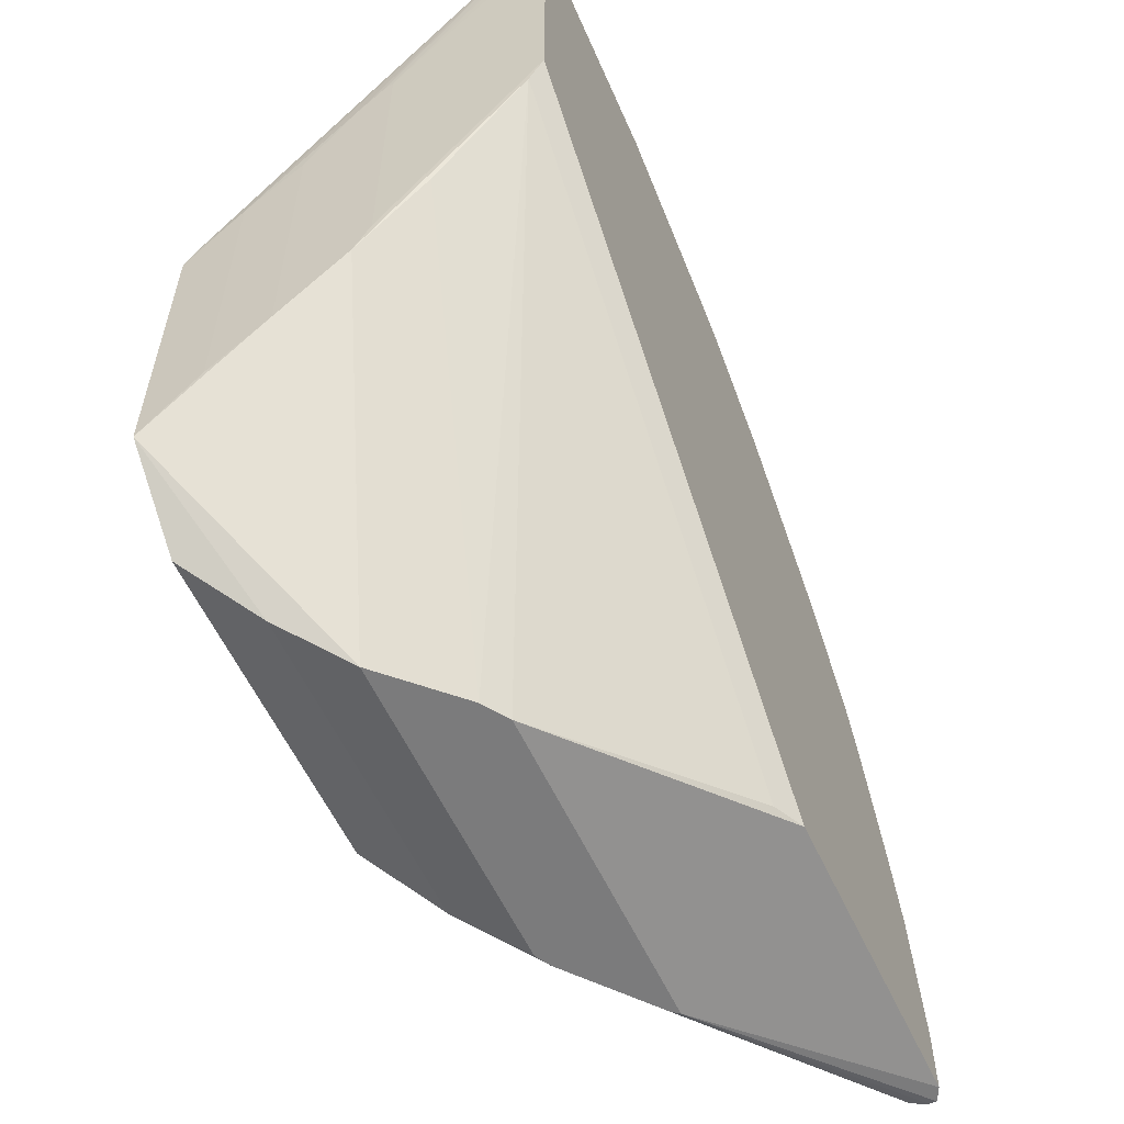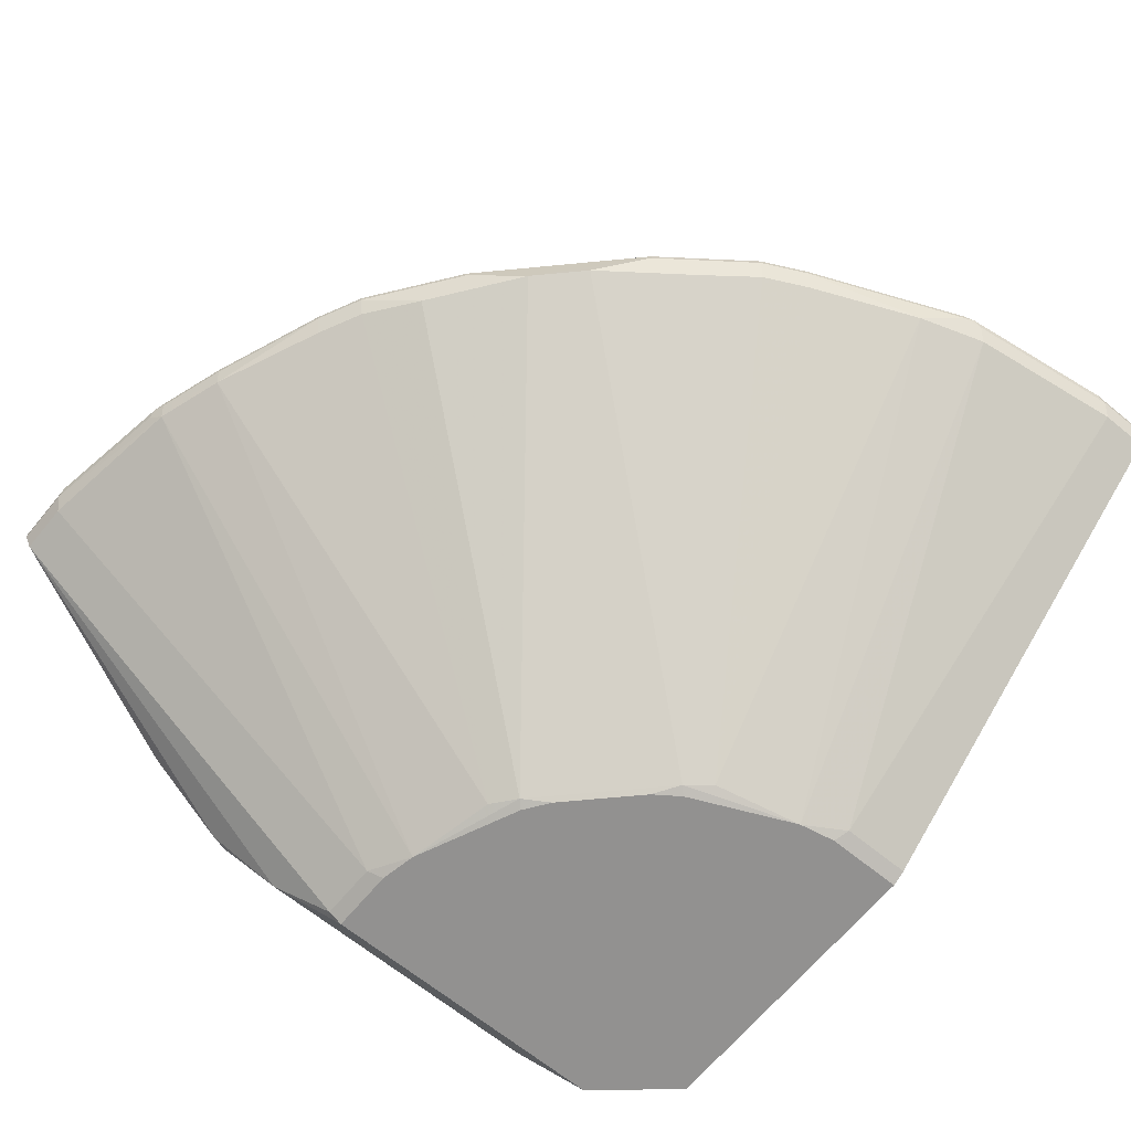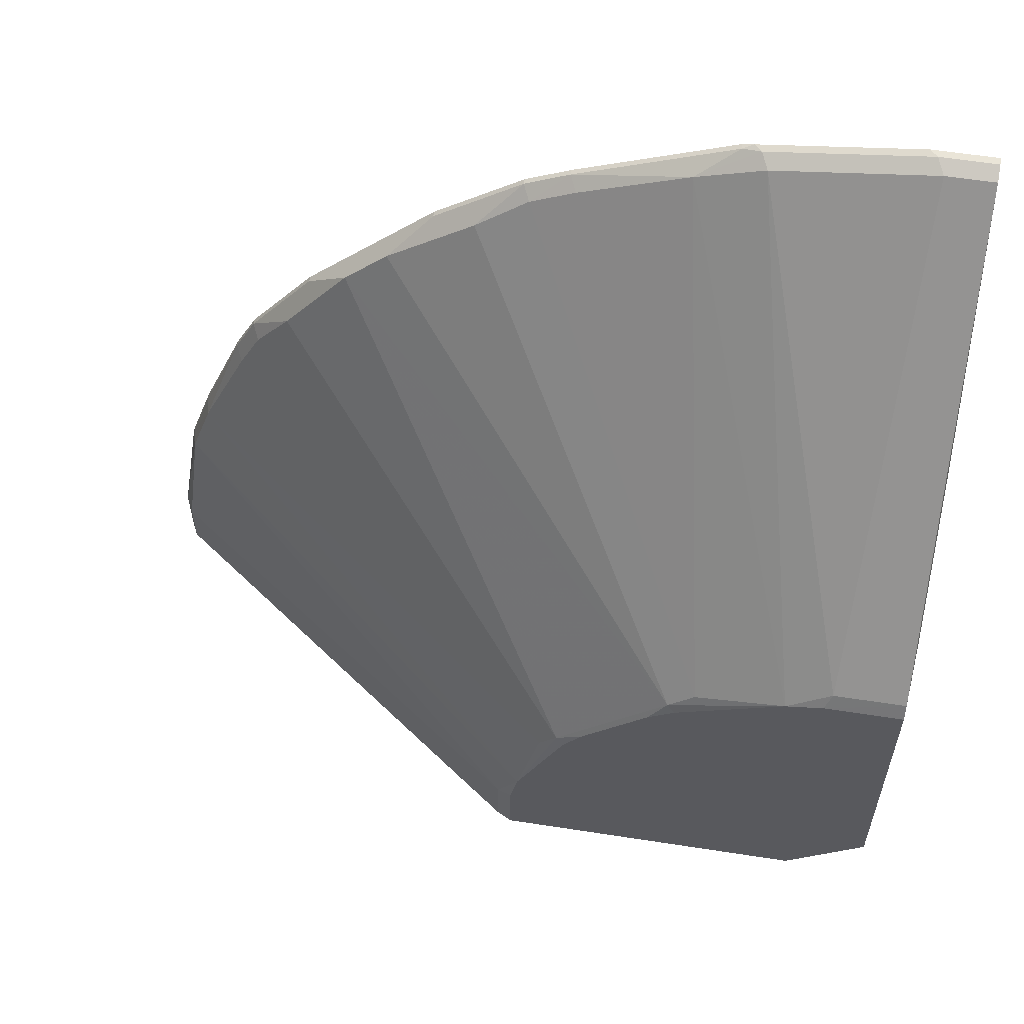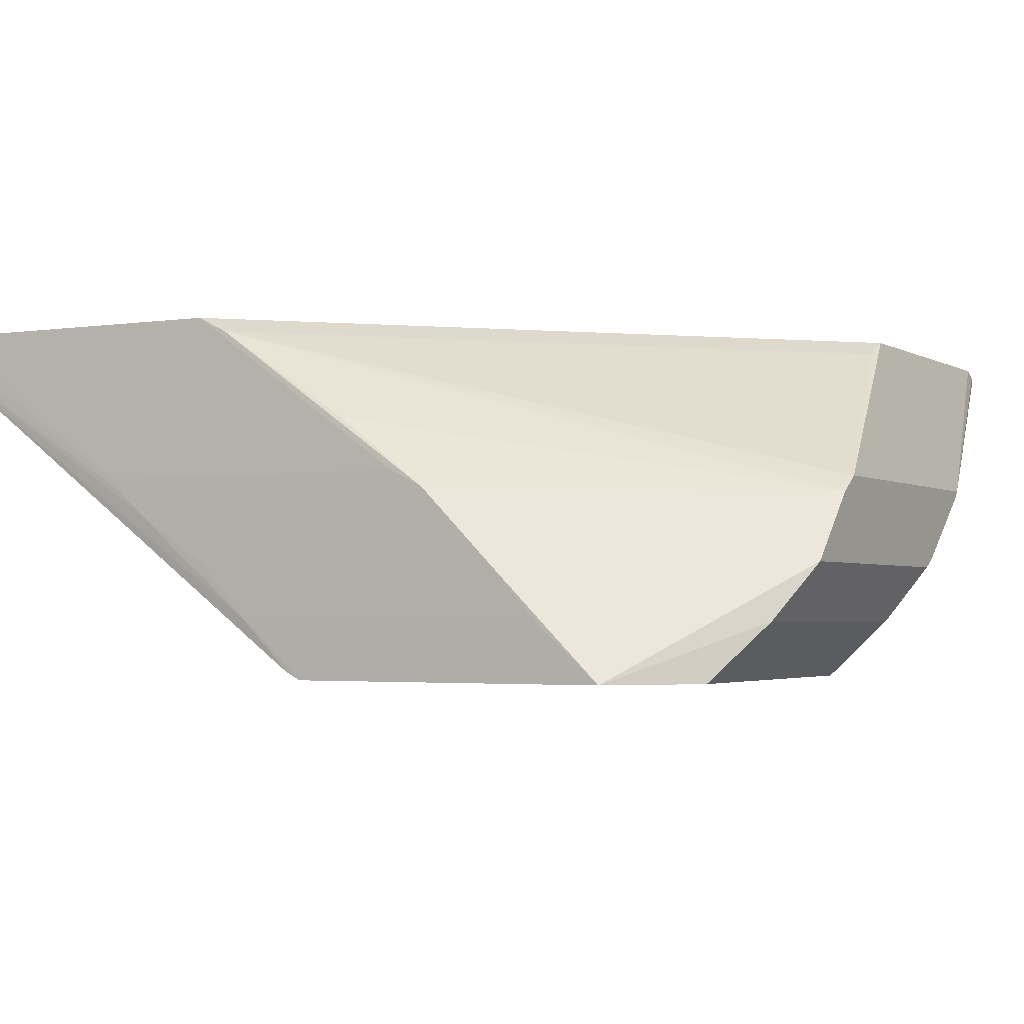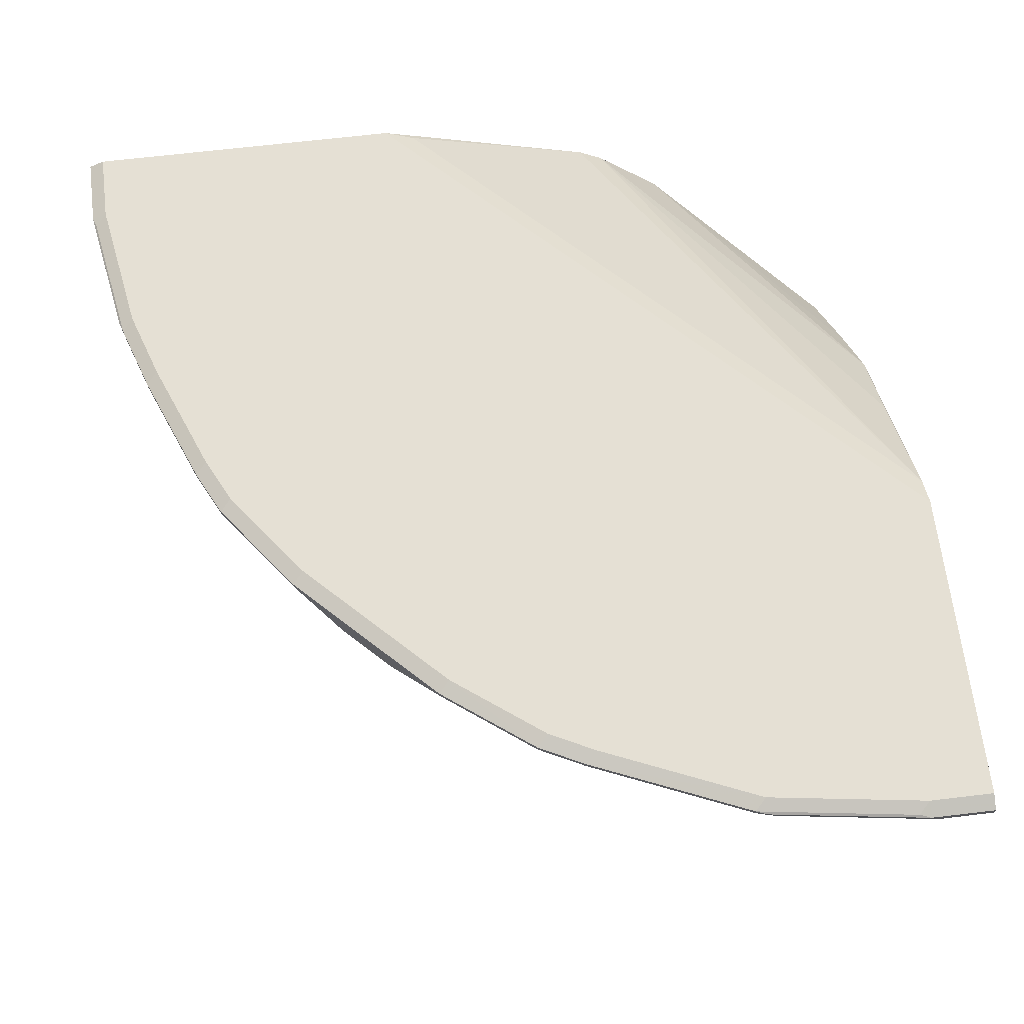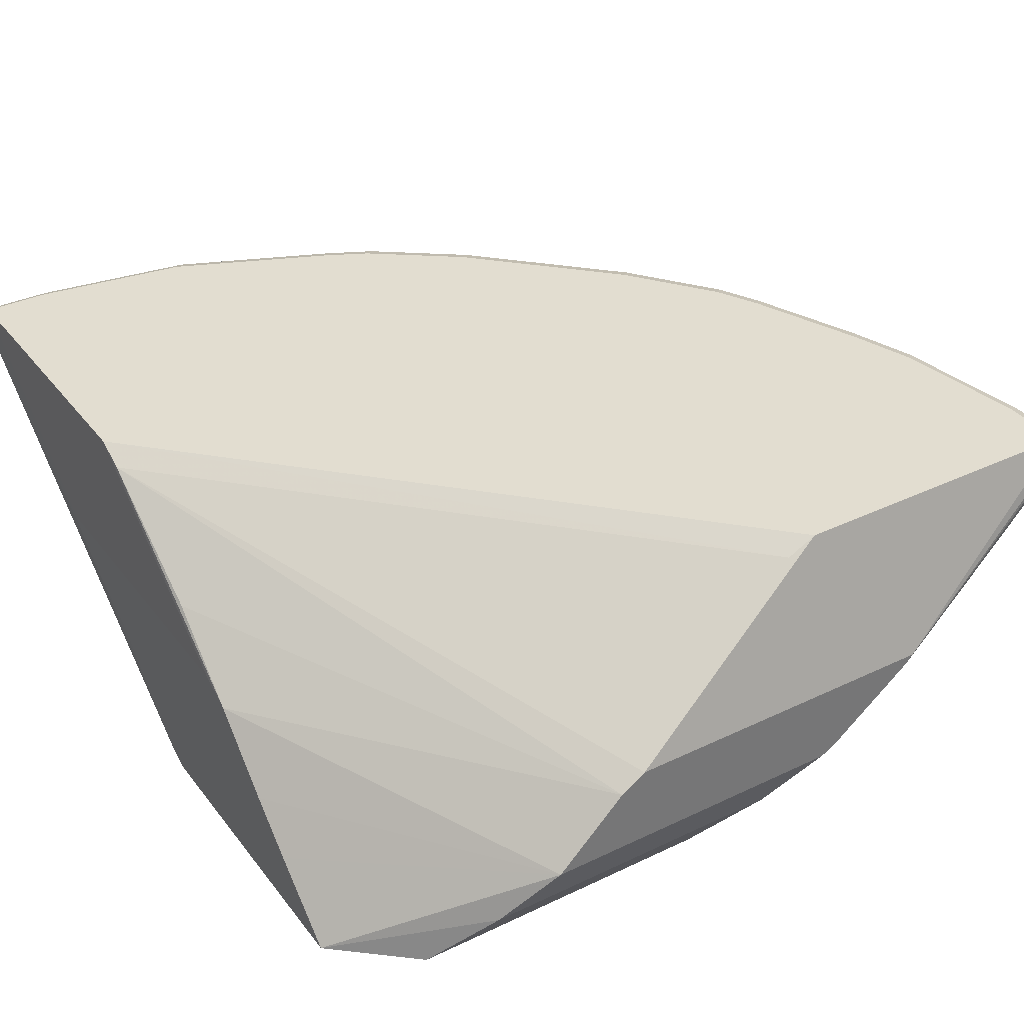
<metadata>
{"format":"obj","ext":"obj","renderer":"f3d","projection":"perspective","resolution":1024,"background":"white","views":[{"elev":-58.5,"azim":114.8,"up":"+Z"},{"elev":-66.1,"azim":-39.5,"up":"+Y"},{"elev":58.7,"azim":9.1,"up":"+Z"},{"elev":-2.6,"azim":118.5,"up":"+Y"},{"elev":65.4,"azim":-6.9,"up":"+Y"},{"elev":35.4,"azim":147.7,"up":"+Y"}]}
</metadata>
<code>
v -1.771e-05 0.6438 0.4537
v -1.771e-05 0.6371 0.4504
v -1.771e-05 0.6179 0.4284
v -0.002838 0.736 0.6151
v -0.002838 0.747 0.6207
v -0.002838 0.7525 0.6207
v -0.04396 0.747 0.6207
v -0.03846 0.736 0.6151
v -0.05495 0.5053 0.3021
v -0.1538 0.736 0.5986
v -0.1593 0.747 0.6042
v -0.2033 0.736 0.5822
v -0.173 0.7497 0.6014
v -0.1648 0.7525 0.6042
v -0.173 0.7539 0.6014
v -0.04946 0.7525 0.6207
v -0.04946 0.758 0.6097
v -0.05769 0.7539 0.6179
v -0.1648 0.758 0.5932
v -0.2884 0.7539 0.552
v -0.2802 0.758 0.5437
v -0.3213 0.7539 0.5355
v -0.313 0.758 0.5272
v -0.002838 0.758 0.6097
v -1.771e-05 0.6438 0.2164
v -0.002838 0.758 0.3789
v -0.3789 0.758 -0.0007429
v -0.357 0.747 -0.0007429
v -0.2106 0.6438 -0.03851
v -0.4522 0.6438 -0.03851
v -0.1421 0.5816 -0.03851
v -0.1923 0.6316 -0.03851
v -1.771e-05 0.6316 0.1923
v -0.002838 0.6811 0.2582
v -0.002838 0.747 0.357
v -1.771e-05 0.5816 0.3731
v -1.771e-05 0.5822 0.1428
v -0.0005799 0.5493 0.1099
v -0.001961 0.4998 0.06043
v -0.0005799 0.5408 0.1056
v -0.0005799 0.5408 0.3363
v -0.001961 0.4998 0.2911
v -0.001961 0.5053 0.3021
v -0.06045 0.4998 0.2911
v -0.2911 0.4998 0.06046
v -0.06045 0.4998 0.009997
v -0.2911 0.4998 0.009997
v -0.3021 0.5053 0.009997
v -0.3021 0.5053 0.05494
v -0.2856 0.4998 0.08787
v -0.2499 0.4998 0.1675
v -0.2554 0.5026 0.173
v -0.2691 0.5053 0.1538
v -0.5822 0.736 0.2033
v -0.5987 0.736 0.1538
v -0.6152 0.736 0.03849
v -0.6152 0.736 -0.0007429
v -0.3363 0.5408 -0.01839
v -0.104 0.5408 -0.01839
v -0.3731 0.5816 -0.03851
v -0.3845 0.5877 -0.03851
v -0.4473 0.6379 -0.03851
v -0.6207 0.747 -0.0007429
v -0.6207 0.7525 -0.0007429
v -0.6207 0.747 0.04396
v -0.6042 0.747 0.1428
v -0.6042 0.7525 0.1483
v -0.6207 0.7525 0.04944
v -0.6014 0.7539 0.1566
v -0.6014 0.7497 0.1566
v -0.5849 0.7497 0.206
v -0.5849 0.7539 0.206
v -0.552 0.7497 0.2884
v -0.5465 0.7387 0.2829
v -0.5355 0.7497 0.3213
v -0.53 0.7387 0.3158
v -0.5026 0.7333 0.3542
v -0.486 0.7497 0.3872
v -0.486 0.7539 0.3872
v -0.4531 0.7333 0.4202
v -0.173 0.5026 0.2554
v -0.4201 0.7333 0.4531
v -0.3872 0.7497 0.4861
v -0.3872 0.7539 0.4861
v -0.3955 0.758 0.4614
v -0.4778 0.758 0.3789
v -0.5273 0.758 0.3131
v -0.3789 0.758 0.4778
v -0.3213 0.7497 0.5355
v -0.3543 0.7333 0.5025
v -0.3158 0.7387 0.53
v -0.2884 0.7497 0.552
v -0.2829 0.7387 0.5465
v -0.1538 0.5053 0.2691
v -0.08788 0.4998 0.2856
v -0.1675 0.4998 0.2498
v -0.1867 0.4998 0.2361
v -0.2361 0.4998 0.1867
v -0.6097 0.758 0.04944
v -0.5931 0.758 0.1483
v -0.5767 0.758 0.1977
v -0.5437 0.758 0.2802
v -0.552 0.7539 0.2884
v -0.6179 0.7539 0.05771
v -0.6097 0.758 -0.0007429
v -0.5355 0.7539 0.3213
f 86 87 79
f 80 77 52
f 80 52 81
f 80 81 82
f 80 82 83
f 80 83 84
f 80 84 79
f 85 79 84
f 86 79 85
f 86 85 87
f 91 89 90
f 88 23 85
f 88 22 23
f 88 84 22
f 88 85 84
f 83 22 84
f 83 89 22
f 83 90 89
f 83 82 90
f 90 82 81
f 91 90 81
f 85 23 87
f 78 77 80
f 65 57 56
f 78 79 75
f 92 89 91
f 65 56 55
f 66 65 55
f 67 65 66
f 67 68 65
f 67 69 68
f 67 70 69
f 67 66 70
f 70 66 55
f 70 55 54
f 70 54 71
f 70 71 69
f 71 72 69
f 71 73 72
f 71 54 73
f 74 73 54
f 74 75 73
f 74 76 75
f 74 53 76
f 74 54 53
f 77 76 53
f 75 76 77
f 78 75 77
f 78 80 79
f 20 89 92
f 101 87 100
f 20 92 15
f 101 69 72
f 101 100 69
f 100 99 69
f 104 69 99
f 104 68 69
f 104 99 68
f 64 68 99
f 65 68 64
f 105 64 99
f 105 30 64
f 105 27 30
f 105 99 27
f 23 27 99
f 73 103 72
f 75 103 73
f 106 103 75
f 106 87 103
f 106 79 87
f 106 75 79
f 77 53 52
f 61 30 31
f 40 42 39
f 63 57 65
f 102 101 72
f 22 89 20
f 102 72 103
f 102 87 101
f 13 15 92
f 13 92 12
f 93 12 92
f 93 94 12
f 93 91 94
f 93 92 91
f 94 91 81
f 94 81 95
f 94 95 12
f 10 12 95
f 10 95 9
f 95 44 9
f 95 96 44
f 95 81 96
f 97 96 81
f 97 51 96
f 98 51 97
f 98 52 51
f 98 81 52
f 98 97 81
f 51 44 96
f 87 23 99
f 100 87 99
f 102 103 87
f 63 65 64
f 62 30 61
f 63 30 57
f 21 20 19
f 21 22 20
f 21 23 22
f 21 19 23
f 19 17 23
f 17 24 23
f 17 6 24
f 24 6 1
f 24 1 25
f 24 25 26
f 19 20 15
f 24 26 23
f 28 27 26
f 29 27 28
f 29 30 27
f 29 31 30
f 32 31 29
f 32 33 31
f 32 34 33
f 32 35 34
f 32 29 35
f 29 28 35
f 26 27 23
f 28 26 35
f 19 15 17
f 18 15 16
f 63 64 30
f 2 4 3
f 2 5 4
f 2 1 5
f 5 1 6
f 5 6 7
f 5 7 4
f 8 4 7
f 8 9 4
f 8 10 9
f 18 17 15
f 8 7 10
f 11 12 10
f 11 13 12
f 14 13 11
f 14 15 13
f 14 16 15
f 14 11 16
f 16 11 7
f 16 7 6
f 16 6 17
f 18 16 17
f 11 10 7
f 25 35 26
f 2 3 1
f 33 34 35
f 50 44 51
f 50 51 52
f 50 52 53
f 50 53 54
f 50 54 55
f 50 55 49
f 49 55 56
f 49 56 57
f 48 49 57
f 48 57 58
f 45 44 50
f 48 58 47
f 59 46 58
f 59 39 46
f 59 31 39
f 59 58 31
f 60 31 58
f 60 61 31
f 60 58 61
f 61 58 57
f 62 61 57
f 33 35 25
f 46 47 58
f 45 50 49
f 62 57 30
f 45 48 47
f 33 25 36
f 37 33 36
f 37 31 33
f 38 31 37
f 38 39 31
f 38 40 39
f 45 49 48
f 37 36 40
f 41 40 36
f 41 42 40
f 41 43 42
f 38 37 40
f 3 4 41
f 41 4 43
f 45 46 39
f 45 39 44
f 44 39 42
f 43 44 42
f 45 47 46
f 43 4 9
f 25 1 36
f 3 36 1
f 3 41 36
f 43 9 44

</code>
